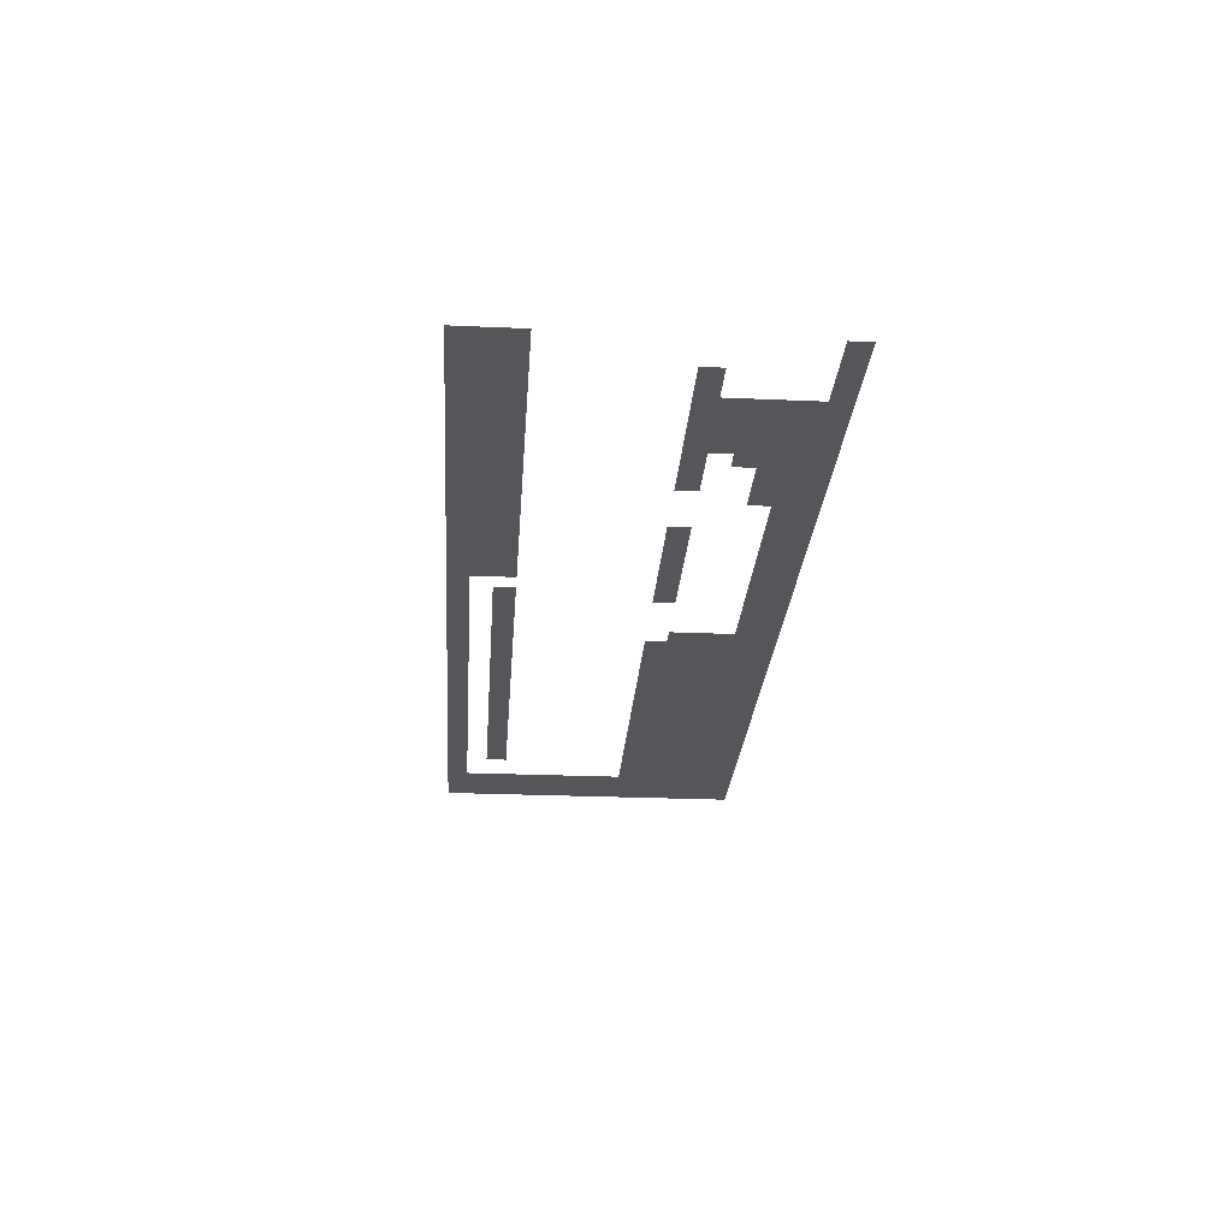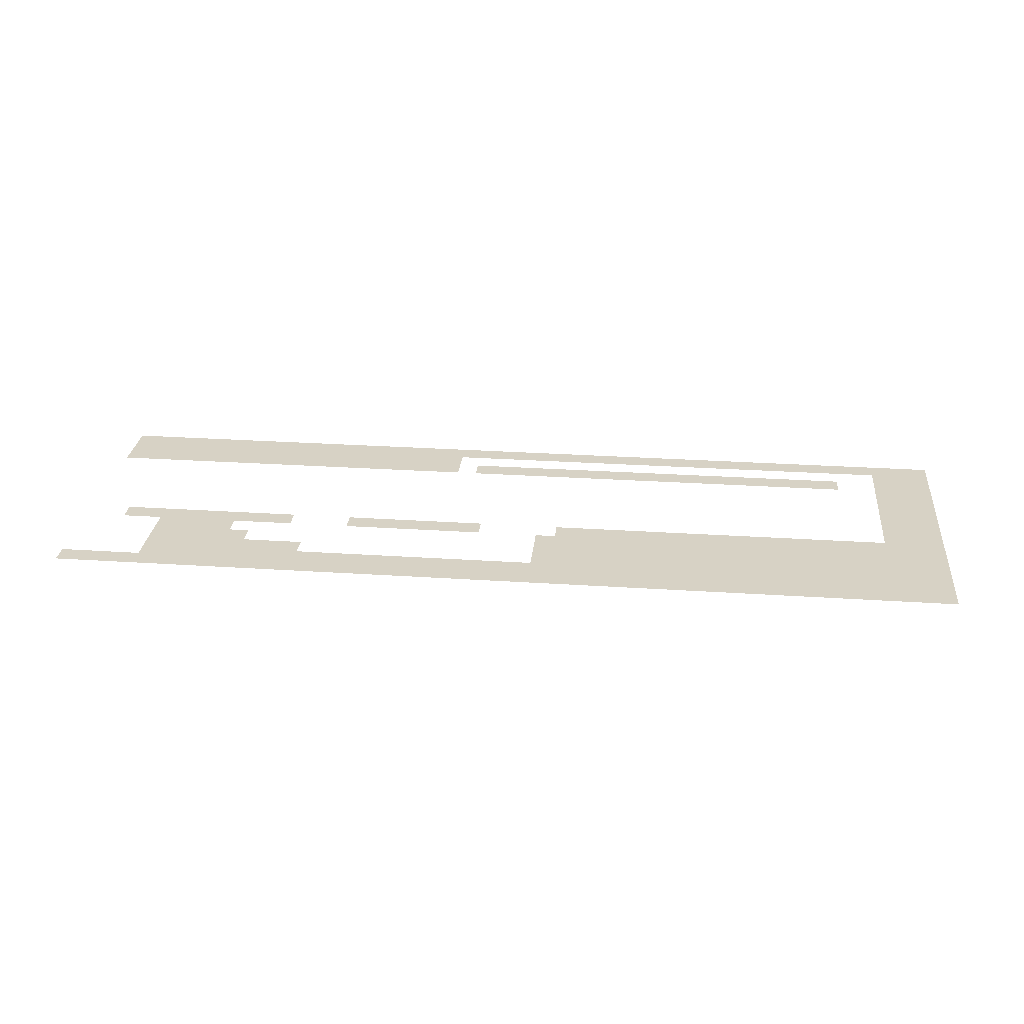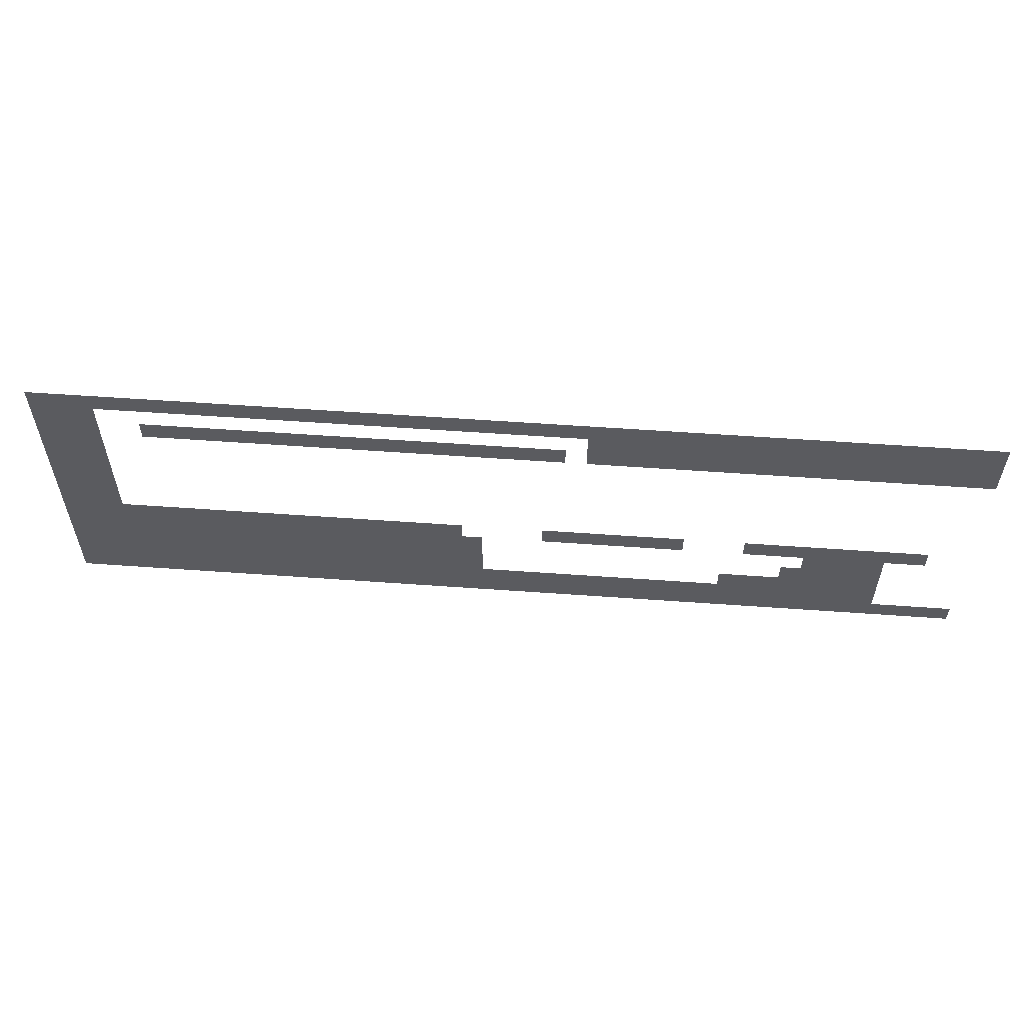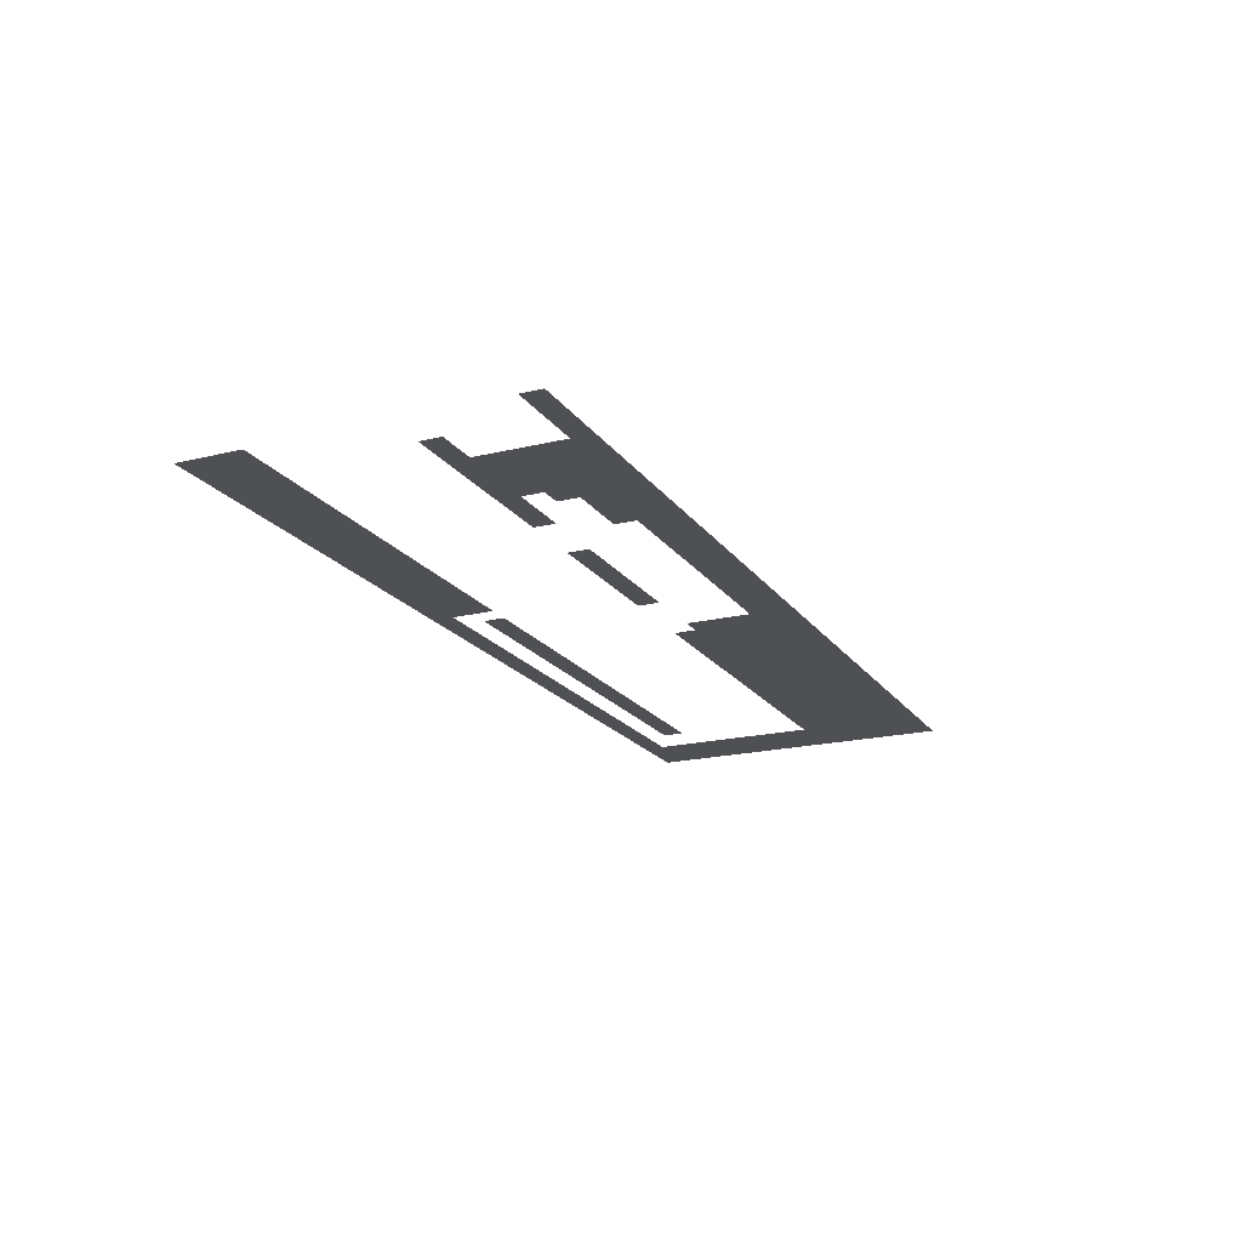
<metadata>
{"format":"obj","ext":"obj","renderer":"f3d","projection":"perspective","resolution":1024,"background":"white","views":[{"elev":-25.8,"azim":-94.0,"up":"+Z"},{"elev":27.2,"azim":5.9,"up":"+Z"},{"elev":56.8,"azim":-175.7,"up":"+Y"},{"elev":-19.2,"azim":-65.4,"up":"+Z"}]}
</metadata>
<code>
v -0.96 -0.96 0
v -1.28 -0.96 0
v -1.28 -0.64 0
v -0.96 -0.64 0
v -1.6 -0.96 0
v -1.6 -0.64 0
v -1.92 -0.96 0
v -1.92 -0.64 0
v -2.24 -0.96 0
v -2.24 -0.64 0
v -2.56 -0.96 0
v -2.56 -0.64 0
v -2.88 -0.96 0
v -2.88 -0.64 0
v -3.2 -0.96 0
v -3.2 -0.64 0
v -3.52 -0.96 0
v -3.52 -0.64 0
v -3.84 -0.96 0
v -3.84 -0.64 0
v -4.16 -0.96 0
v -4.16 -0.64 0
v -4.48 -0.96 0
v -4.48 -0.64 0
v -4.8 -0.96 0
v -4.8 -0.64 0
v -5.12 -0.96 0
v -5.12 -0.64 0
v -5.44 -0.96 0
v -5.44 -0.64 0
v -5.76 -0.96 0
v -5.76 -0.64 0
v -6.08 -0.96 0
v -6.08 -0.64 0
v -6.4 -0.96 0
v -6.4 -0.64 0
v -6.72 -0.96 0
v -6.72 -0.64 0
v -7.04 -0.96 0
v -7.04 -0.64 0
v -7.36 -0.96 0
v -7.36 -0.64 0
v -7.68 -0.96 0
v -7.68 -0.64 0
v -8 -0.96 0
v -8 -0.64 0
v -8.32 -0.96 0
v -8.32 -0.64 0
v -8.64 -0.96 0
v -8.64 -0.64 0
v -8.96 -0.96 0
v -8.96 -0.64 0
v -9.28 -0.96 0
v -9.28 -0.64 0
v -9.6 -0.96 0
v -9.6 -0.64 0
v -9.92 -0.96 0
v -9.92 -0.64 0
v -10.24 -0.96 0
v -10.24 -0.64 0
v -10.56 -0.96 0
v -10.56 -0.64 0
v -10.88 -0.96 0
v -10.88 -0.64 0
v -11.2 -0.96 0
v -11.2 -0.64 0
v -11.52 -0.96 0
v -11.52 -0.64 0
v -11.84 -0.96 0
v -11.84 -0.64 0
v -12.16 -0.96 0
v -12.16 -0.64 0
v -12.48 -0.96 0
v -12.48 -0.64 0
v -12.8 -0.96 0
v -12.8 -0.64 0
v -13.12 -0.96 0
v -13.12 -0.64 0
v -13.44 -0.96 0
v -13.44 -0.64 0
v -13.76 -0.96 0
v -13.76 -0.64 0
v -14.08 -0.96 0
v -14.08 -0.64 0
v -14.4 -0.96 0
v -14.4 -0.64 0
v -14.72 -0.96 0
v -14.72 -0.64 0
v -15.04 -0.96 0
v -15.04 -0.64 0
v -15.36 -0.96 0
v -15.36 -0.64 0
v -0.96 -1.28 0
v -1.28 -1.28 0
v -1.6 -1.28 0
v -1.92 -1.28 0
v -9.28 -1.28 0
v -9.6 -1.28 0
v -9.92 -1.28 0
v -10.24 -1.28 0
v -10.56 -1.28 0
v -10.88 -1.28 0
v -11.2 -1.28 0
v -11.52 -1.28 0
v -11.84 -1.28 0
v -12.16 -1.28 0
v -12.48 -1.28 0
v -12.8 -1.28 0
v -13.12 -1.28 0
v -13.44 -1.28 0
v -13.76 -1.28 0
v -14.08 -1.28 0
v -14.4 -1.28 0
v -14.72 -1.28 0
v -15.04 -1.28 0
v -15.36 -1.28 0
v -0.96 -1.6 0
v -1.28 -1.6 0
v -1.6 -1.6 0
v -1.92 -1.6 0
v -2.56 -1.6 0
v -2.88 -1.6 0
v -2.88 -1.28 0
v -2.56 -1.28 0
v -3.2 -1.6 0
v -3.2 -1.28 0
v -3.52 -1.6 0
v -3.52 -1.28 0
v -3.84 -1.6 0
v -3.84 -1.28 0
v -4.16 -1.6 0
v -4.16 -1.28 0
v -4.48 -1.6 0
v -4.48 -1.28 0
v -4.8 -1.6 0
v -4.8 -1.28 0
v -5.12 -1.6 0
v -5.12 -1.28 0
v -5.44 -1.6 0
v -5.44 -1.28 0
v -5.76 -1.6 0
v -5.76 -1.28 0
v -6.08 -1.6 0
v -6.08 -1.28 0
v -6.4 -1.6 0
v -6.4 -1.28 0
v -6.72 -1.6 0
v -6.72 -1.28 0
v -7.04 -1.6 0
v -7.04 -1.28 0
v -7.36 -1.6 0
v -7.36 -1.28 0
v -7.68 -1.6 0
v -7.68 -1.28 0
v -8 -1.6 0
v -8 -1.28 0
v -8.32 -1.6 0
v -8.32 -1.28 0
v -8.64 -1.6 0
v -8.64 -1.28 0
v -8.96 -1.6 0
v -8.96 -1.28 0
v -9.28 -1.6 0
v -9.6 -1.6 0
v -9.92 -1.6 0
v -10.24 -1.6 0
v -10.56 -1.6 0
v -10.88 -1.6 0
v -11.2 -1.6 0
v -11.52 -1.6 0
v -11.84 -1.6 0
v -12.16 -1.6 0
v -12.48 -1.6 0
v -12.8 -1.6 0
v -13.12 -1.6 0
v -13.44 -1.6 0
v -13.76 -1.6 0
v -14.08 -1.6 0
v -14.4 -1.6 0
v -14.72 -1.6 0
v -15.04 -1.6 0
v -15.36 -1.6 0
v -0.96 -1.92 0
v -1.28 -1.92 0
v -1.6 -1.92 0
v -1.92 -1.92 0
v -0.96 -2.24 0
v -1.28 -2.24 0
v -1.6 -2.24 0
v -1.92 -2.24 0
v -0.96 -2.56 0
v -1.28 -2.56 0
v -1.6 -2.56 0
v -1.92 -2.56 0
v -0.96 -2.88 0
v -1.28 -2.88 0
v -1.6 -2.88 0
v -1.92 -2.88 0
v -0.96 -3.2 0
v -1.28 -3.2 0
v -1.6 -3.2 0
v -1.92 -3.2 0
v -0.96 -3.52 0
v -1.28 -3.52 0
v -1.6 -3.52 0
v -1.92 -3.52 0
v -0.96 -3.84 0
v -1.28 -3.84 0
v -1.6 -3.84 0
v -1.92 -3.84 0
v -2.24 -3.84 0
v -2.24 -3.52 0
v -2.56 -3.84 0
v -2.56 -3.52 0
v -2.88 -3.84 0
v -2.88 -3.52 0
v -3.2 -3.84 0
v -3.2 -3.52 0
v -3.52 -3.84 0
v -3.52 -3.52 0
v -3.84 -3.84 0
v -3.84 -3.52 0
v -4.16 -3.84 0
v -4.16 -3.52 0
v -4.48 -3.84 0
v -4.48 -3.52 0
v -4.8 -3.84 0
v -4.8 -3.52 0
v -5.12 -3.84 0
v -5.12 -3.52 0
v -5.44 -3.84 0
v -5.44 -3.52 0
v -5.76 -3.84 0
v -5.76 -3.52 0
v -6.08 -3.84 0
v -6.08 -3.52 0
v -6.4 -3.84 0
v -6.4 -3.52 0
v -6.72 -3.84 0
v -6.72 -3.52 0
v -7.04 -3.84 0
v -7.04 -3.52 0
v -7.36 -3.84 0
v -7.36 -3.52 0
v -8.64 -3.84 0
v -8.96 -3.84 0
v -8.96 -3.52 0
v -8.64 -3.52 0
v -9.28 -3.84 0
v -9.28 -3.52 0
v -9.6 -3.84 0
v -9.6 -3.52 0
v -9.92 -3.84 0
v -9.92 -3.52 0
v -10.24 -3.84 0
v -10.24 -3.52 0
v -10.56 -3.84 0
v -10.56 -3.52 0
v -10.88 -3.84 0
v -10.88 -3.52 0
v -11.84 -3.84 0
v -12.16 -3.84 0
v -12.16 -3.52 0
v -11.84 -3.52 0
v -12.48 -3.84 0
v -12.48 -3.52 0
v -12.8 -3.84 0
v -12.8 -3.52 0
v -13.12 -3.84 0
v -13.12 -3.52 0
v -13.44 -3.84 0
v -13.44 -3.52 0
v -13.76 -3.84 0
v -13.76 -3.52 0
v -14.08 -3.84 0
v -14.08 -3.52 0
v -14.4 -3.84 0
v -14.4 -3.52 0
v -14.72 -3.84 0
v -14.72 -3.52 0
v -0.96 -4.16 0
v -1.28 -4.16 0
v -1.6 -4.16 0
v -1.92 -4.16 0
v -2.24 -4.16 0
v -2.56 -4.16 0
v -2.88 -4.16 0
v -3.2 -4.16 0
v -3.52 -4.16 0
v -3.84 -4.16 0
v -4.16 -4.16 0
v -4.48 -4.16 0
v -4.8 -4.16 0
v -5.12 -4.16 0
v -5.44 -4.16 0
v -5.76 -4.16 0
v -6.08 -4.16 0
v -6.4 -4.16 0
v -6.72 -4.16 0
v -7.04 -4.16 0
v -7.36 -4.16 0
v -7.68 -4.16 0
v -7.68 -3.84 0
v -12.8 -4.16 0
v -13.12 -4.16 0
v -13.44 -4.16 0
v -13.76 -4.16 0
v -14.08 -4.16 0
v -0.96 -4.48 0
v -1.28 -4.48 0
v -1.6 -4.48 0
v -1.92 -4.48 0
v -2.24 -4.48 0
v -2.56 -4.48 0
v -2.88 -4.48 0
v -3.2 -4.48 0
v -3.52 -4.48 0
v -3.84 -4.48 0
v -4.16 -4.48 0
v -4.48 -4.48 0
v -4.8 -4.48 0
v -5.12 -4.48 0
v -5.44 -4.48 0
v -5.76 -4.48 0
v -6.08 -4.48 0
v -6.4 -4.48 0
v -6.72 -4.48 0
v -7.04 -4.48 0
v -7.36 -4.48 0
v -7.68 -4.48 0
v -12.48 -4.48 0
v -12.8 -4.48 0
v -12.48 -4.16 0
v -13.12 -4.48 0
v -13.44 -4.48 0
v -13.76 -4.48 0
v -14.08 -4.48 0
v -0.96 -4.8 0
v -1.28 -4.8 0
v -1.6 -4.8 0
v -1.92 -4.8 0
v -2.24 -4.8 0
v -2.56 -4.8 0
v -2.88 -4.8 0
v -3.2 -4.8 0
v -3.52 -4.8 0
v -3.84 -4.8 0
v -4.16 -4.8 0
v -4.48 -4.8 0
v -4.8 -4.8 0
v -5.12 -4.8 0
v -5.44 -4.8 0
v -5.76 -4.8 0
v -6.08 -4.8 0
v -6.4 -4.8 0
v -6.72 -4.8 0
v -7.04 -4.8 0
v -7.36 -4.8 0
v -7.68 -4.8 0
v -11.52 -4.8 0
v -11.84 -4.8 0
v -11.84 -4.48 0
v -11.52 -4.48 0
v -12.16 -4.8 0
v -12.16 -4.48 0
v -12.48 -4.8 0
v -12.8 -4.8 0
v -13.12 -4.8 0
v -13.44 -4.8 0
v -13.76 -4.8 0
v -14.08 -4.8 0
v -0.96 -5.12 0
v -1.28 -5.12 0
v -1.6 -5.12 0
v -1.92 -5.12 0
v -2.24 -5.12 0
v -2.56 -5.12 0
v -2.88 -5.12 0
v -3.2 -5.12 0
v -3.52 -5.12 0
v -3.84 -5.12 0
v -4.16 -5.12 0
v -4.48 -5.12 0
v -4.8 -5.12 0
v -5.12 -5.12 0
v -5.44 -5.12 0
v -5.76 -5.12 0
v -6.08 -5.12 0
v -6.4 -5.12 0
v -6.72 -5.12 0
v -7.04 -5.12 0
v -7.36 -5.12 0
v -7.68 -5.12 0
v -8 -5.12 0
v -8 -4.8 0
v -8.32 -5.12 0
v -8.32 -4.8 0
v -8.64 -5.12 0
v -8.64 -4.8 0
v -8.96 -5.12 0
v -8.96 -4.8 0
v -9.28 -5.12 0
v -9.28 -4.8 0
v -9.6 -5.12 0
v -9.6 -4.8 0
v -9.92 -5.12 0
v -9.92 -4.8 0
v -10.24 -5.12 0
v -10.24 -4.8 0
v -10.56 -5.12 0
v -10.56 -4.8 0
v -10.88 -5.12 0
v -10.88 -4.8 0
v -11.2 -5.12 0
v -11.2 -4.8 0
v -11.52 -5.12 0
v -11.84 -5.12 0
v -12.16 -5.12 0
v -12.48 -5.12 0
v -12.8 -5.12 0
v -13.12 -5.12 0
v -13.44 -5.12 0
v -13.76 -5.12 0
v -14.08 -5.12 0
v -0.96 -5.44 0
v -1.28 -5.44 0
v -1.6 -5.44 0
v -1.92 -5.44 0
v -2.24 -5.44 0
v -2.56 -5.44 0
v -2.88 -5.44 0
v -3.2 -5.44 0
v -3.52 -5.44 0
v -3.84 -5.44 0
v -4.16 -5.44 0
v -4.48 -5.44 0
v -4.8 -5.44 0
v -5.12 -5.44 0
v -5.44 -5.44 0
v -5.76 -5.44 0
v -6.08 -5.44 0
v -6.4 -5.44 0
v -6.72 -5.44 0
v -7.04 -5.44 0
v -7.36 -5.44 0
v -7.68 -5.44 0
v -8 -5.44 0
v -8.32 -5.44 0
v -8.64 -5.44 0
v -8.96 -5.44 0
v -9.28 -5.44 0
v -9.6 -5.44 0
v -9.92 -5.44 0
v -10.24 -5.44 0
v -10.56 -5.44 0
v -10.88 -5.44 0
v -11.2 -5.44 0
v -11.52 -5.44 0
v -11.84 -5.44 0
v -12.16 -5.44 0
v -12.48 -5.44 0
v -12.8 -5.44 0
v -13.12 -5.44 0
v -13.44 -5.44 0
v -13.76 -5.44 0
v -14.08 -5.44 0
v -14.4 -5.44 0
v -14.4 -5.12 0
v -14.72 -5.44 0
v -14.72 -5.12 0
v -15.04 -5.44 0
v -15.04 -5.12 0
v -15.36 -5.44 0
v -15.36 -5.12 0
g mesh_0001
f 1 2 3 4
f 2 5 6 3
f 5 7 8 6
f 7 9 10 8
f 9 11 12 10
f 11 13 14 12
f 13 15 16 14
f 15 17 18 16
f 17 19 20 18
f 19 21 22 20
f 21 23 24 22
f 23 25 26 24
f 25 27 28 26
f 27 29 30 28
f 29 31 32 30
f 31 33 34 32
f 33 35 36 34
f 35 37 38 36
f 37 39 40 38
f 39 41 42 40
f 41 43 44 42
f 43 45 46 44
f 45 47 48 46
f 47 49 50 48
f 49 51 52 50
f 51 53 54 52
f 53 55 56 54
f 55 57 58 56
f 57 59 60 58
f 59 61 62 60
f 61 63 64 62
f 63 65 66 64
f 65 67 68 66
f 67 69 70 68
f 69 71 72 70
f 71 73 74 72
f 73 75 76 74
f 75 77 78 76
f 77 79 80 78
f 79 81 82 80
f 81 83 84 82
f 83 85 86 84
f 85 87 88 86
f 87 89 90 88
f 89 91 92 90
f 93 94 2 1
f 94 95 5 2
f 95 96 7 5
f 97 98 55 53
f 98 99 57 55
f 99 100 59 57
f 100 101 61 59
f 101 102 63 61
f 102 103 65 63
f 103 104 67 65
f 104 105 69 67
f 105 106 71 69
f 106 107 73 71
f 107 108 75 73
f 108 109 77 75
f 109 110 79 77
f 110 111 81 79
f 111 112 83 81
f 112 113 85 83
f 113 114 87 85
f 114 115 89 87
f 115 116 91 89
f 117 118 94 93
f 118 119 95 94
f 119 120 96 95
f 121 122 123 124
f 122 125 126 123
f 125 127 128 126
f 127 129 130 128
f 129 131 132 130
f 131 133 134 132
f 133 135 136 134
f 135 137 138 136
f 137 139 140 138
f 139 141 142 140
f 141 143 144 142
f 143 145 146 144
f 145 147 148 146
f 147 149 150 148
f 149 151 152 150
f 151 153 154 152
f 153 155 156 154
f 155 157 158 156
f 157 159 160 158
f 159 161 162 160
f 163 164 98 97
f 164 165 99 98
f 165 166 100 99
f 166 167 101 100
f 167 168 102 101
f 168 169 103 102
f 169 170 104 103
f 170 171 105 104
f 171 172 106 105
f 172 173 107 106
f 173 174 108 107
f 174 175 109 108
f 175 176 110 109
f 176 177 111 110
f 177 178 112 111
f 178 179 113 112
f 179 180 114 113
f 180 181 115 114
f 181 182 116 115
f 183 184 118 117
f 184 185 119 118
f 185 186 120 119
f 187 188 184 183
f 188 189 185 184
f 189 190 186 185
f 191 192 188 187
f 192 193 189 188
f 193 194 190 189
f 195 196 192 191
f 196 197 193 192
f 197 198 194 193
f 199 200 196 195
f 200 201 197 196
f 201 202 198 197
f 203 204 200 199
f 204 205 201 200
f 205 206 202 201
f 207 208 204 203
f 208 209 205 204
f 209 210 206 205
f 210 211 212 206
f 211 213 214 212
f 213 215 216 214
f 215 217 218 216
f 217 219 220 218
f 219 221 222 220
f 221 223 224 222
f 223 225 226 224
f 225 227 228 226
f 227 229 230 228
f 229 231 232 230
f 231 233 234 232
f 233 235 236 234
f 235 237 238 236
f 237 239 240 238
f 239 241 242 240
f 241 243 244 242
f 245 246 247 248
f 246 249 250 247
f 249 251 252 250
f 251 253 254 252
f 253 255 256 254
f 255 257 258 256
f 257 259 260 258
f 261 262 263 264
f 262 265 266 263
f 265 267 268 266
f 267 269 270 268
f 269 271 272 270
f 271 273 274 272
f 273 275 276 274
f 275 277 278 276
f 277 279 280 278
f 281 282 208 207
f 282 283 209 208
f 283 284 210 209
f 284 285 211 210
f 285 286 213 211
f 286 287 215 213
f 287 288 217 215
f 288 289 219 217
f 289 290 221 219
f 290 291 223 221
f 291 292 225 223
f 292 293 227 225
f 293 294 229 227
f 294 295 231 229
f 295 296 233 231
f 296 297 235 233
f 297 298 237 235
f 298 299 239 237
f 299 300 241 239
f 300 301 243 241
f 301 302 303 243
f 304 305 269 267
f 305 306 271 269
f 306 307 273 271
f 307 308 275 273
f 309 310 282 281
f 310 311 283 282
f 311 312 284 283
f 312 313 285 284
f 313 314 286 285
f 314 315 287 286
f 315 316 288 287
f 316 317 289 288
f 317 318 290 289
f 318 319 291 290
f 319 320 292 291
f 320 321 293 292
f 321 322 294 293
f 322 323 295 294
f 323 324 296 295
f 324 325 297 296
f 325 326 298 297
f 326 327 299 298
f 327 328 300 299
f 328 329 301 300
f 329 330 302 301
f 331 332 304 333
f 332 334 305 304
f 334 335 306 305
f 335 336 307 306
f 336 337 308 307
f 338 339 310 309
f 339 340 311 310
f 340 341 312 311
f 341 342 313 312
f 342 343 314 313
f 343 344 315 314
f 344 345 316 315
f 345 346 317 316
f 346 347 318 317
f 347 348 319 318
f 348 349 320 319
f 349 350 321 320
f 350 351 322 321
f 351 352 323 322
f 352 353 324 323
f 353 354 325 324
f 354 355 326 325
f 355 356 327 326
f 356 357 328 327
f 357 358 329 328
f 358 359 330 329
f 360 361 362 363
f 361 364 365 362
f 364 366 331 365
f 366 367 332 331
f 367 368 334 332
f 368 369 335 334
f 369 370 336 335
f 370 371 337 336
f 372 373 339 338
f 373 374 340 339
f 374 375 341 340
f 375 376 342 341
f 376 377 343 342
f 377 378 344 343
f 378 379 345 344
f 379 380 346 345
f 380 381 347 346
f 381 382 348 347
f 382 383 349 348
f 383 384 350 349
f 384 385 351 350
f 385 386 352 351
f 386 387 353 352
f 387 388 354 353
f 388 389 355 354
f 389 390 356 355
f 390 391 357 356
f 391 392 358 357
f 392 393 359 358
f 393 394 395 359
f 394 396 397 395
f 396 398 399 397
f 398 400 401 399
f 400 402 403 401
f 402 404 405 403
f 404 406 407 405
f 406 408 409 407
f 408 410 411 409
f 410 412 413 411
f 412 414 415 413
f 414 416 360 415
f 416 417 361 360
f 417 418 364 361
f 418 419 366 364
f 419 420 367 366
f 420 421 368 367
f 421 422 369 368
f 422 423 370 369
f 423 424 371 370
f 425 426 373 372
f 426 427 374 373
f 427 428 375 374
f 428 429 376 375
f 429 430 377 376
f 430 431 378 377
f 431 432 379 378
f 432 433 380 379
f 433 434 381 380
f 434 435 382 381
f 435 436 383 382
f 436 437 384 383
f 437 438 385 384
f 438 439 386 385
f 439 440 387 386
f 440 441 388 387
f 441 442 389 388
f 442 443 390 389
f 443 444 391 390
f 444 445 392 391
f 445 446 393 392
f 446 447 394 393
f 447 448 396 394
f 448 449 398 396
f 449 450 400 398
f 450 451 402 400
f 451 452 404 402
f 452 453 406 404
f 453 454 408 406
f 454 455 410 408
f 455 456 412 410
f 456 457 414 412
f 457 458 416 414
f 458 459 417 416
f 459 460 418 417
f 460 461 419 418
f 461 462 420 419
f 462 463 421 420
f 463 464 422 421
f 464 465 423 422
f 465 466 424 423
f 466 467 468 424
f 467 469 470 468
f 469 471 472 470
f 471 473 474 472

</code>
